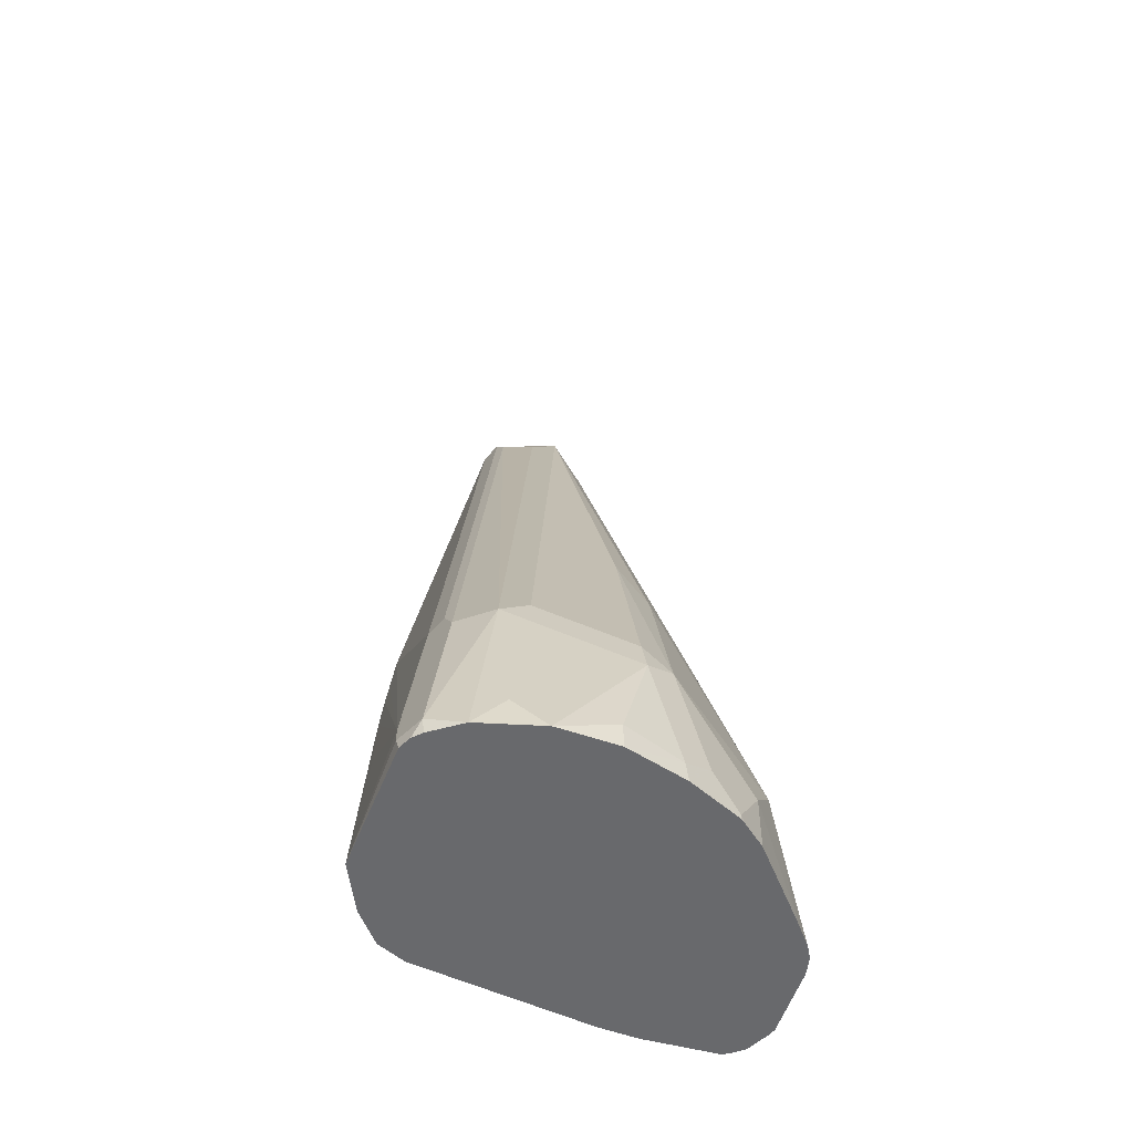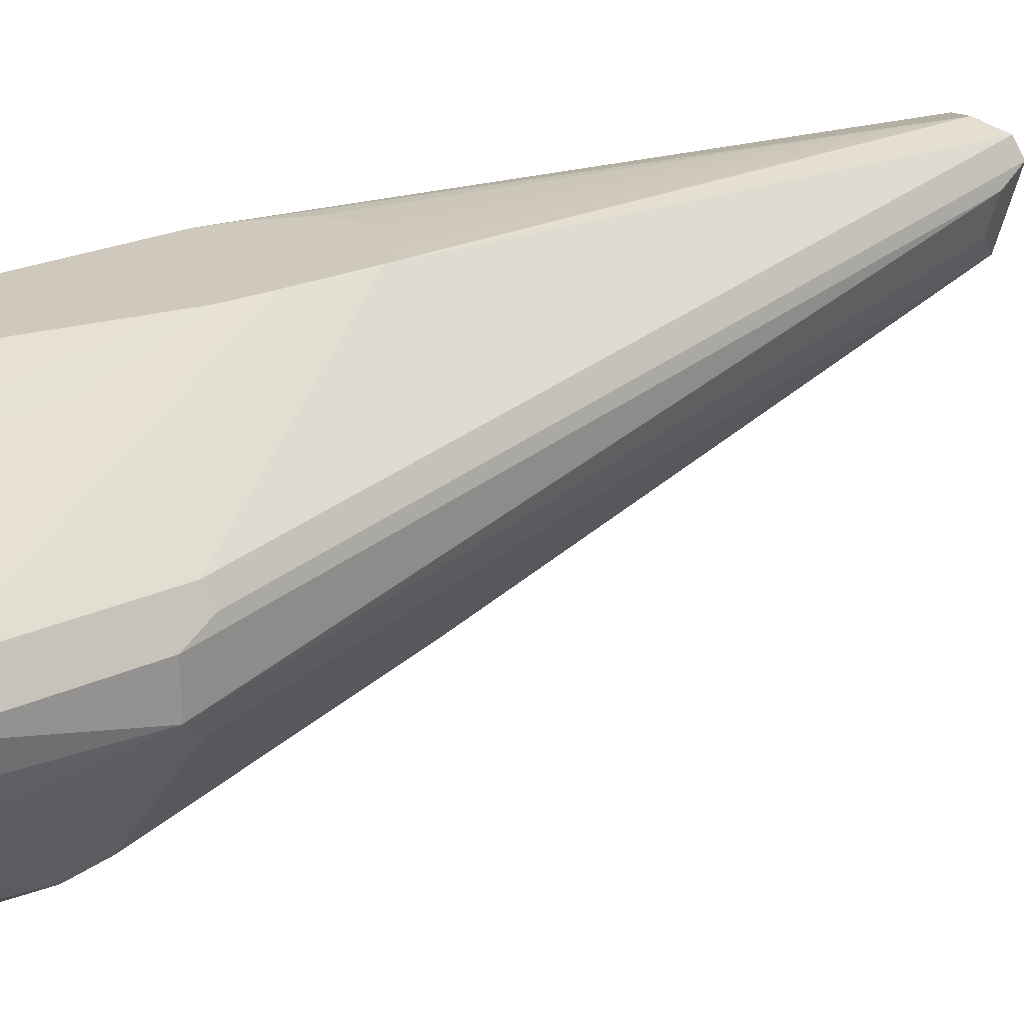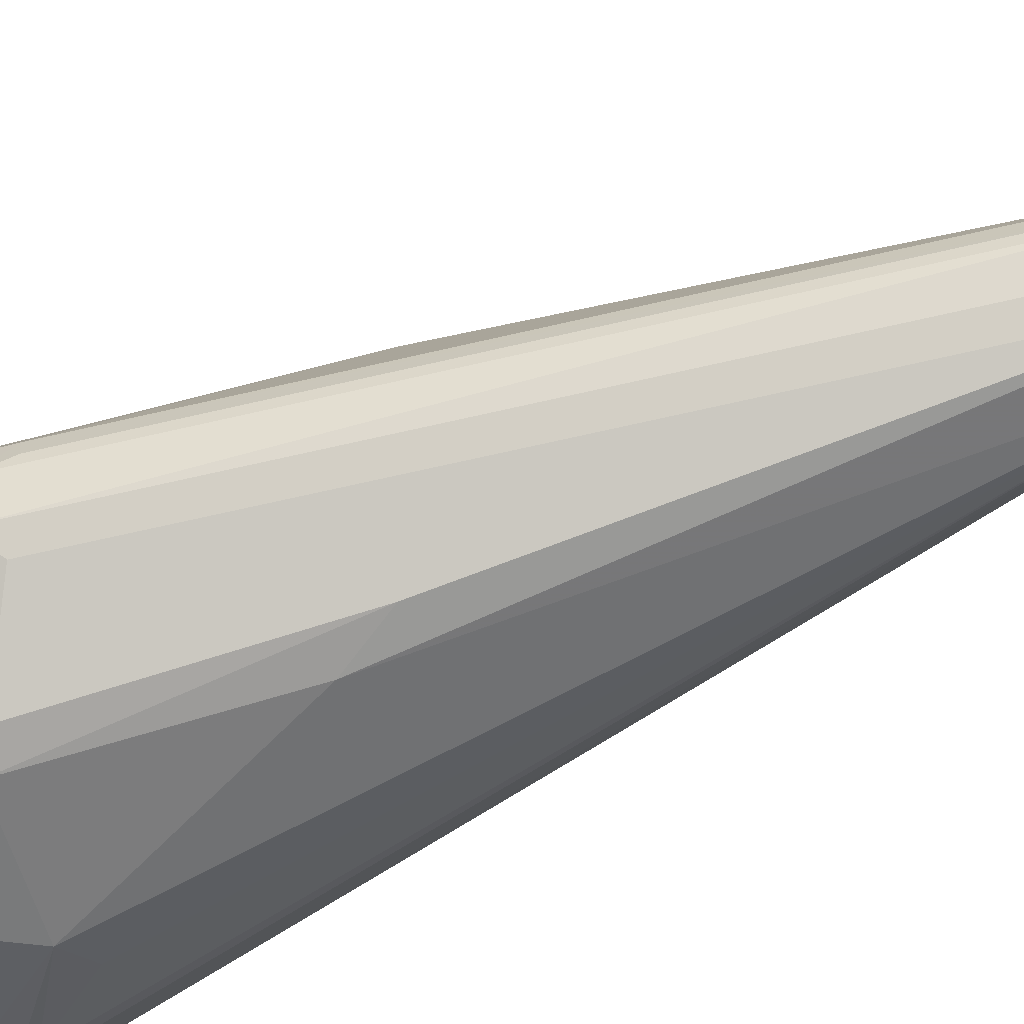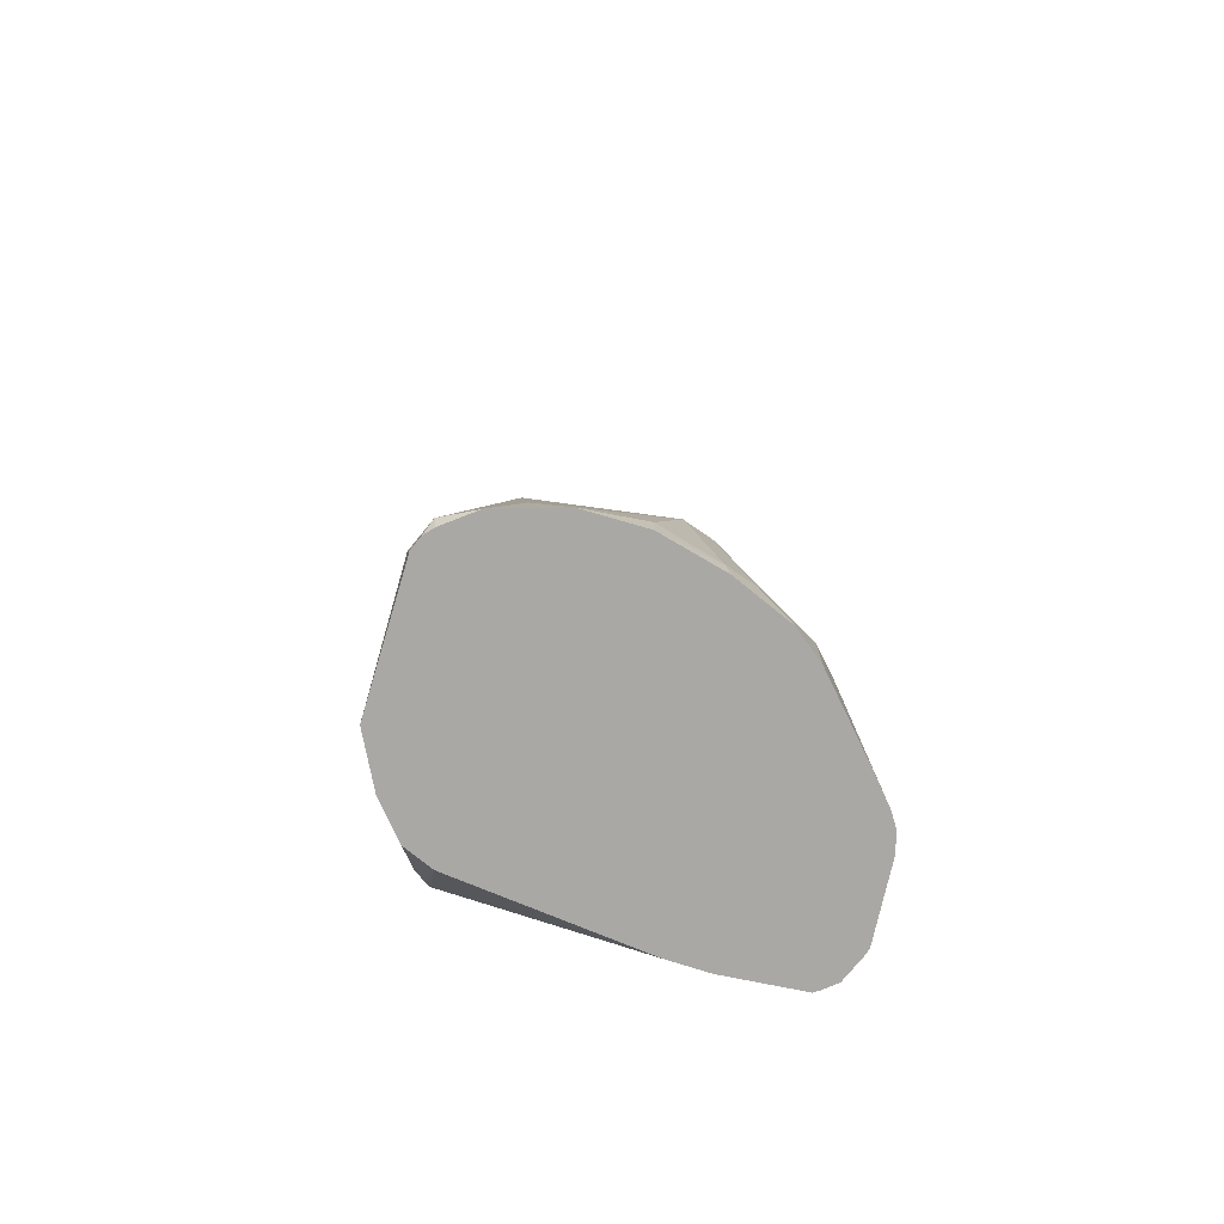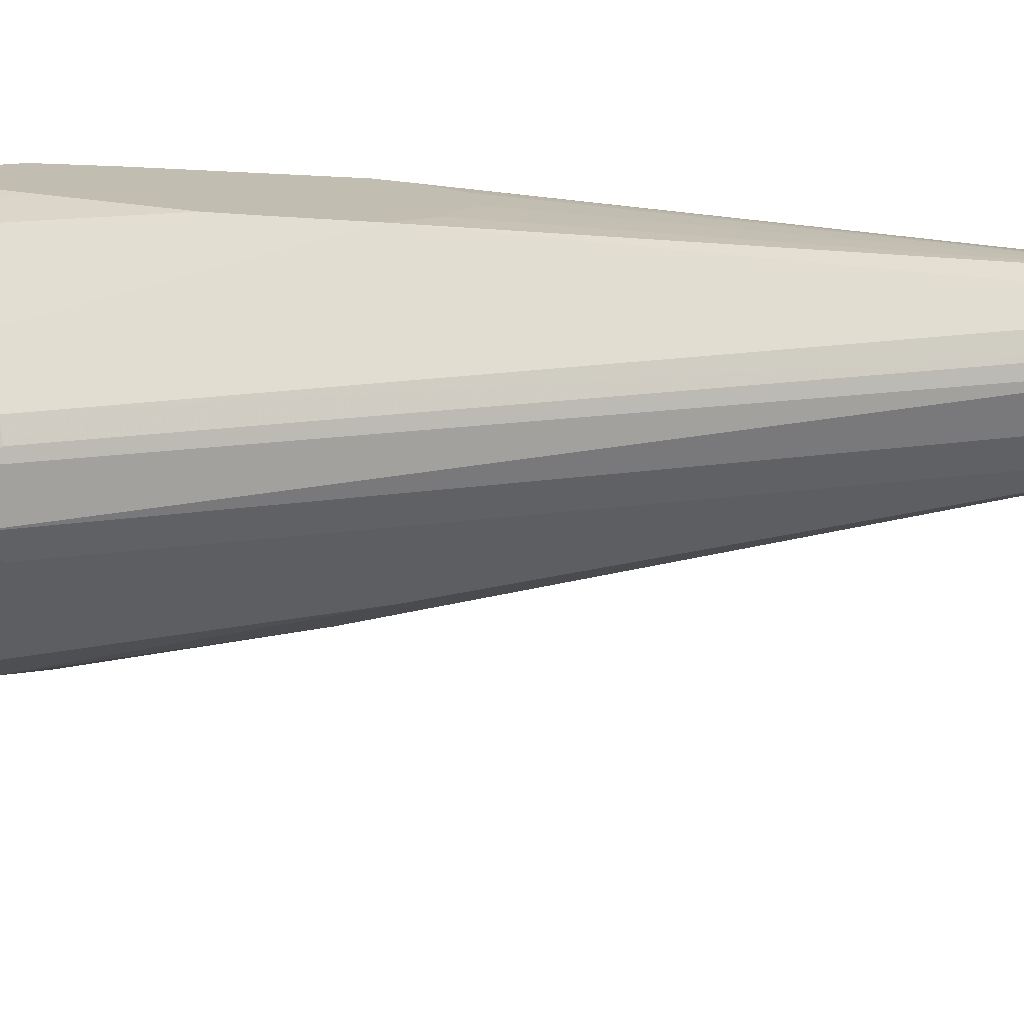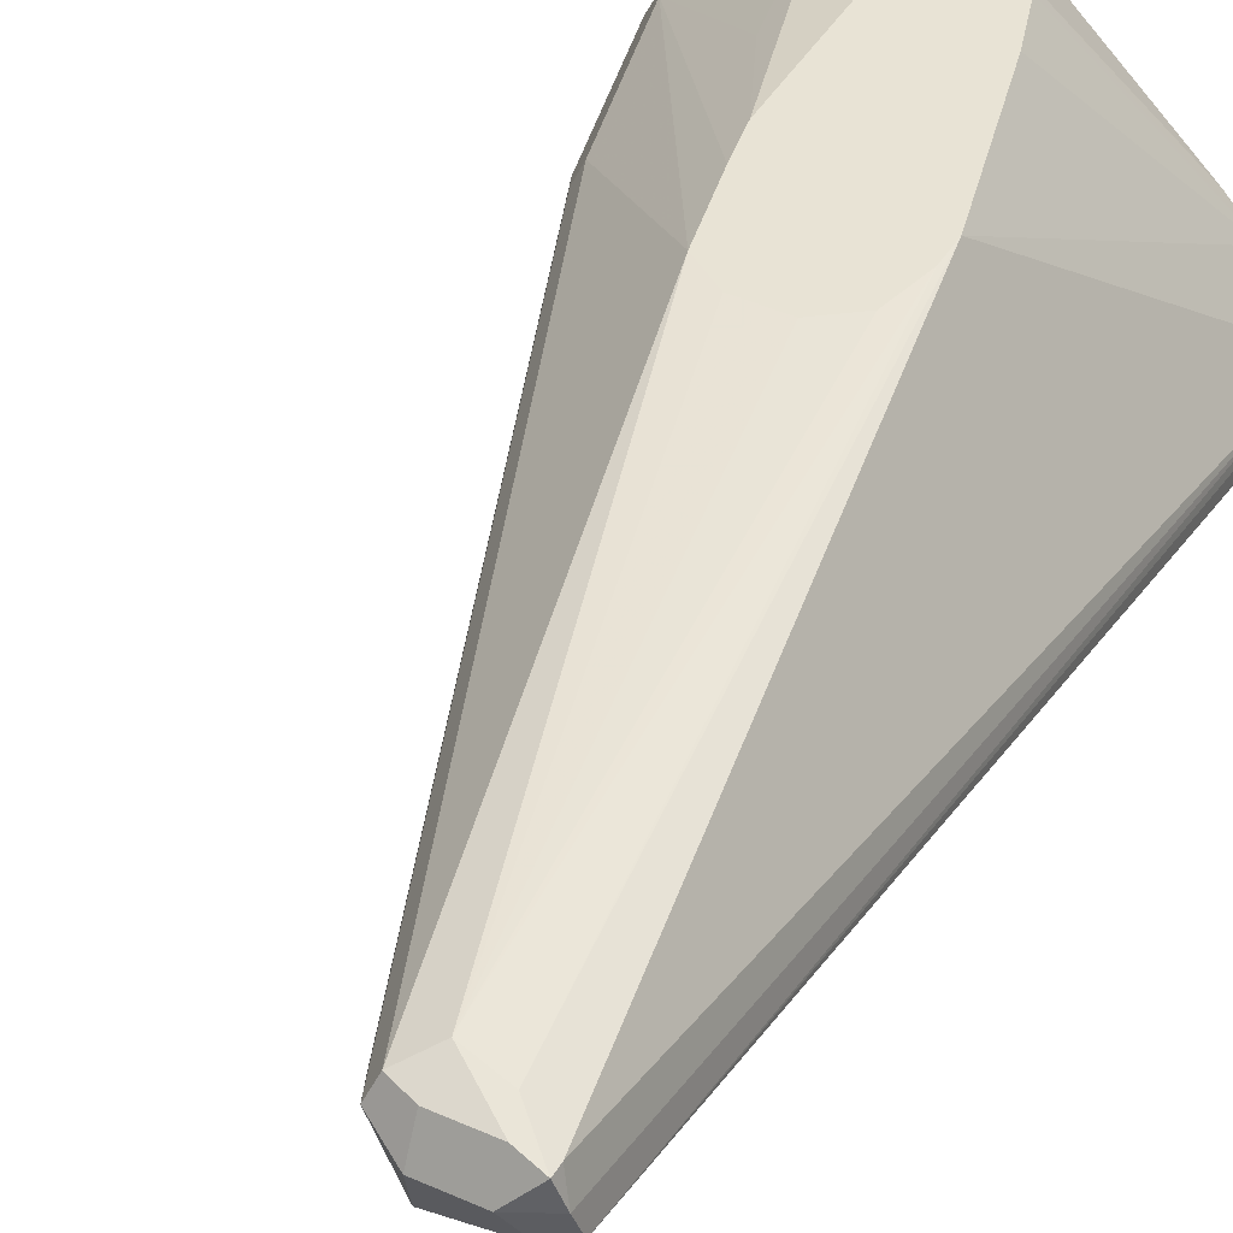
<metadata>
{"format":"obj","ext":"obj","renderer":"f3d","projection":"perspective","resolution":1024,"background":"white","views":[{"elev":-52.7,"azim":-70.2,"up":"+Z"},{"elev":22.3,"azim":-115.9,"up":"+Y"},{"elev":-38.6,"azim":-56.0,"up":"+Y"},{"elev":-75.1,"azim":-65.7,"up":"+Z"},{"elev":16.9,"azim":-62.4,"up":"+Y"},{"elev":41.1,"azim":28.2,"up":"+Y"}]}
</metadata>
<code>
v -0.1417 0.2657 0.1417
v -0.1358 0.2716 0.1535
v -0.1358 0.2775 0.1417
v -0.1393 0.2706 0.1368
v -0.1399 0.2657 0.1368
v -0.1391 0.2506 0.1368
v -0.124 0.248 0.2126
v -0.124 0.2657 0.2126
v -0.1151 0.279 0.2215
v -0.1328 0.279 0.1506
v -0.09345 0.3134 0.1368
v -0.1366 0.2759 0.1368
v -0.1285 0.2258 0.1368
v -0.1328 0.2391 0.1506
v -0.1063 0.2126 0.1949
v -0.09742 0.2037 0.2037
v -0.1151 0.2391 0.2215
v 0.01181 0.2775 0.5196
v 0.002934 0.2864 0.5107
v -1.127e-05 0.3011 0.5137
v 0.005898 0.307 0.5255
v -0.1181 0.2716 0.2244
v 0.008843 0.3144 0.5225
v -0.0487 0.3242 0.298
v -0.05194 0.3242 0.2834
v -0.05314 0.3242 0.2781
v -0.05588 0.3242 0.2657
v -0.05931 0.3242 0.248
v -0.0797 0.3144 0.2037
v -0.06013 0.3242 0.1949
v -0.06013 0.3242 0.1771
v -0.07084 0.3188 0.1368
v -0.1122 0.2067 0.1368
v -0.1122 0.2067 0.1476
v -0.1004 0.2008 0.189
v -0.08857 0.1949 0.1949
v -0.05904 0.2244 0.307
v 0.02657 0.2701 0.5049
v 0.04133 0.2893 0.5255
v 0.0177 0.3011 0.5314
v -0.05314 0.2126 0.2834
v 0.0177 0.3129 0.5255
v 0.0177 0.3188 0.5137
v -0.03738 0.3242 0.3062
v -0.05116 0.3242 0.1597
v -0.05314 0.3188 0.1368
v -0.04999 0.3242 0.1595
v -0.09027 0.1913 0.1368
v -0.09152 0.1919 0.1447
v -0.0797 0.186 0.1506
v -0.0679 0.1801 0.1388
v -0.05314 0.1771 0.1595
v -0.06199 0.186 0.186
v 0.04428 0.2878 0.5225
v -0.03545 0.1771 0.1771
v -0.0155 0.1816 0.1771
v 0.002207 0.1816 0.1595
v 0.005693 0.1771 0.1368
v 0.01317 0.1809 0.1368
v 0.03841 0.1998 0.1368
v 0.04722 0.3011 0.5255
v 0.03542 0.3011 0.5314
v 0.04871 0.2923 0.5225
v 0.03542 0.3129 0.5255
v 0.03246 0.3159 0.5166
v -1.127e-05 0.3242 0.2781
v -0.004429 0.3242 0.298
v -0.01772 0.3242 0.3081
v -0.03545 0.3242 0.3076
v -0.03697 0.3242 0.1595
v -0.03008 0.3242 0.1648
v -0.04823 0.3164 0.1368
v -0.06823 0.1803 0.1368
v -0.06596 0.1797 0.1368
v -0.05314 0.1771 0.1368
v -0.01284 0.1762 0.1368
v -0.0009806 0.1762 0.1368
v 0.04031 0.2028 0.1368
v 0.04428 0.31 0.5225
v 0.04428 0.31 0.527
v 0.04489 0.222 0.1368
v 0.04521 0.2126 0.1368
v 0.04521 0.2187 0.1368
v -1.127e-05 0.3242 0.2657
v -0.04134 0.3129 0.1368
v -0.02657 0.3242 0.1683
v 0.02614 0.248 0.1368
v -0.01772 0.3242 0.1949
v 0.01477 0.2605 0.1368
v -0.02484 0.3242 0.1718
f 38 54 39
f 36 41 37
f 40 64 42
f 36 52 53
f 38 41 55
f 36 51 52
f 36 50 51
f 36 53 41
f 38 55 56
f 38 59 60
f 38 57 58
f 38 58 59
f 38 60 54
f 39 61 62
f 39 54 63
f 40 62 64
f 39 63 61
f 36 49 50
f 38 56 57
f 35 49 36
f 24 90 86
f 33 49 34
f 24 84 88
f 41 53 55
f 24 88 90
f 24 86 71
f 24 71 70
f 24 70 47
f 24 47 45
f 24 45 31
f 34 49 35
f 24 31 30
f 24 28 27
f 24 27 26
f 24 26 25
f 31 45 32
f 32 45 47
f 32 47 70
f 32 70 46
f 33 48 49
f 24 30 28
f 42 64 43
f 84 87 88
f 43 65 66
f 61 63 81
f 61 81 79
f 62 80 64
f 63 78 82
f 63 82 83
f 63 83 81
f 64 80 65
f 65 80 79
f 65 79 84
f 65 84 66
f 71 85 72
f 71 86 85
f 79 81 84
f 81 87 84
f 85 86 89
f 86 90 87
f 86 87 89
f 87 90 88
f 24 66 84
f 61 80 62
f 43 64 65
f 61 79 80
f 56 58 57
f 43 66 67
f 43 67 68
f 43 68 69
f 43 69 44
f 46 70 71
f 46 71 72
f 48 73 50
f 48 50 49
f 50 73 51
f 51 73 74
f 51 74 52
f 52 74 75
f 52 75 76
f 52 76 55
f 52 55 53
f 54 60 63
f 55 76 77
f 55 77 58
f 55 58 56
f 60 78 63
f 24 67 66
f 16 36 37
f 24 69 68
f 4 83 82
f 4 82 78
f 4 78 60
f 4 60 59
f 4 59 58
f 4 58 77
f 4 77 76
f 4 76 75
f 4 81 83
f 4 75 74
f 4 73 48
f 4 48 33
f 4 33 13
f 4 13 6
f 4 6 5
f 6 13 14
f 6 14 7
f 7 14 13
f 4 74 73
f 7 13 15
f 4 87 81
f 4 85 89
f 24 68 67
f 1 2 3
f 1 3 4
f 1 4 5
f 1 5 6
f 1 6 7
f 1 7 8
f 1 8 2
f 4 89 87
f 2 8 9
f 3 9 10
f 3 10 11
f 3 12 4
f 4 12 11
f 4 11 32
f 4 32 46
f 4 46 72
f 4 72 85
f 2 9 3
f 7 15 16
f 3 11 12
f 7 17 18
f 15 35 16
f 16 35 36
f 16 37 18
f 16 18 17
f 18 38 39
f 18 39 62
f 18 62 40
f 18 40 21
f 13 35 15
f 18 21 20
f 18 37 41
f 21 40 42
f 21 42 23
f 23 42 43
f 23 43 24
f 24 43 44
f 7 16 17
f 24 44 69
f 18 20 19
f 13 34 35
f 18 41 38
f 11 28 30
f 7 19 20
f 7 18 19
f 13 33 34
f 7 20 8
f 8 20 21
f 8 21 22
f 9 22 21
f 9 21 23
f 9 23 24
f 9 24 10
f 8 22 9
f 10 25 26
f 11 29 28
f 10 26 27
f 10 27 28
f 10 28 29
f 10 29 11
f 10 24 25
f 11 31 32
f 11 30 31

</code>
